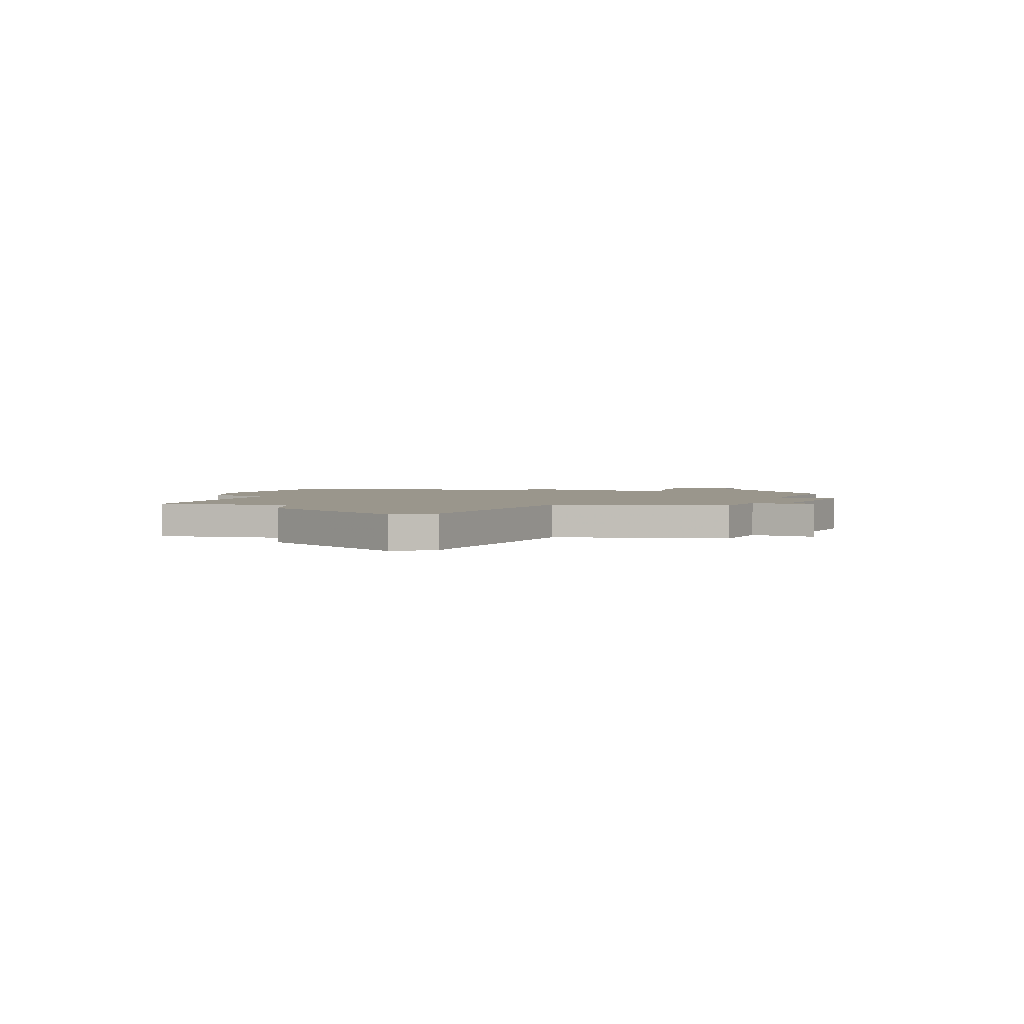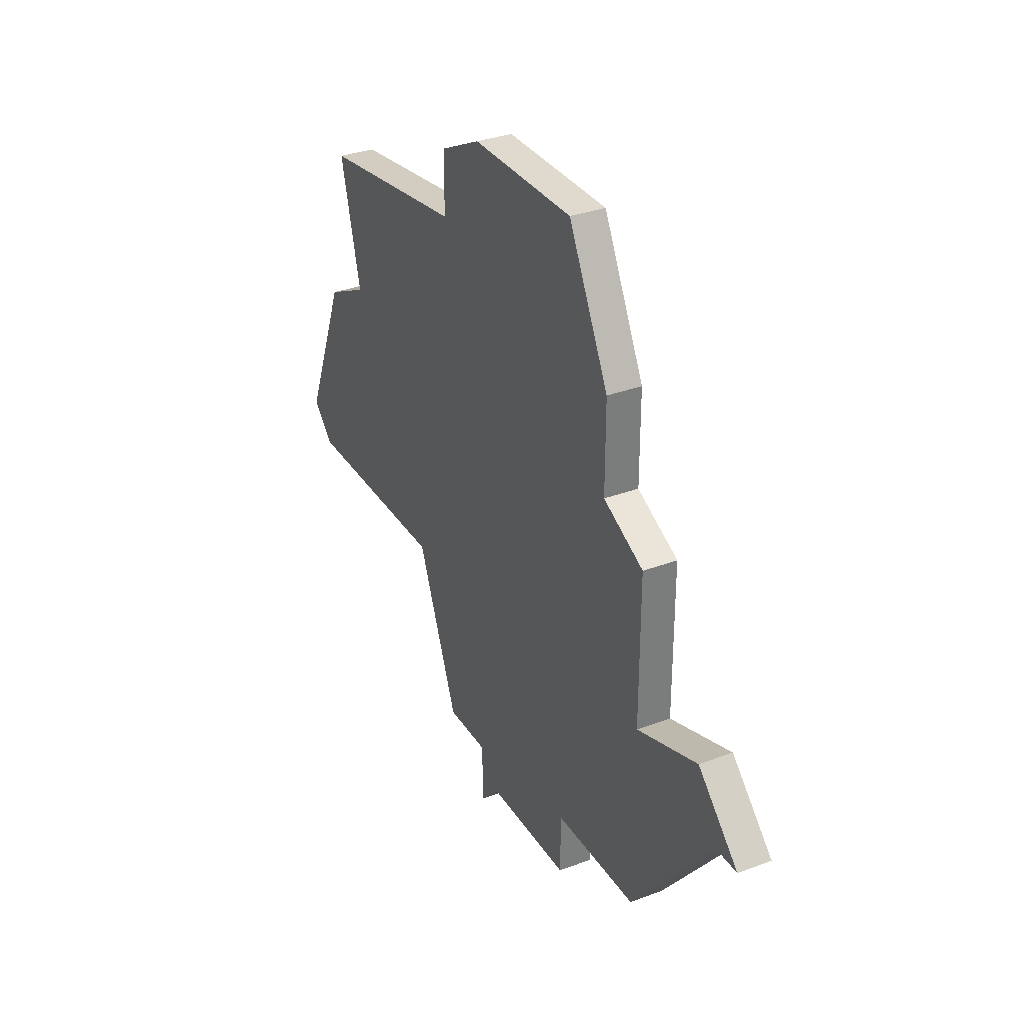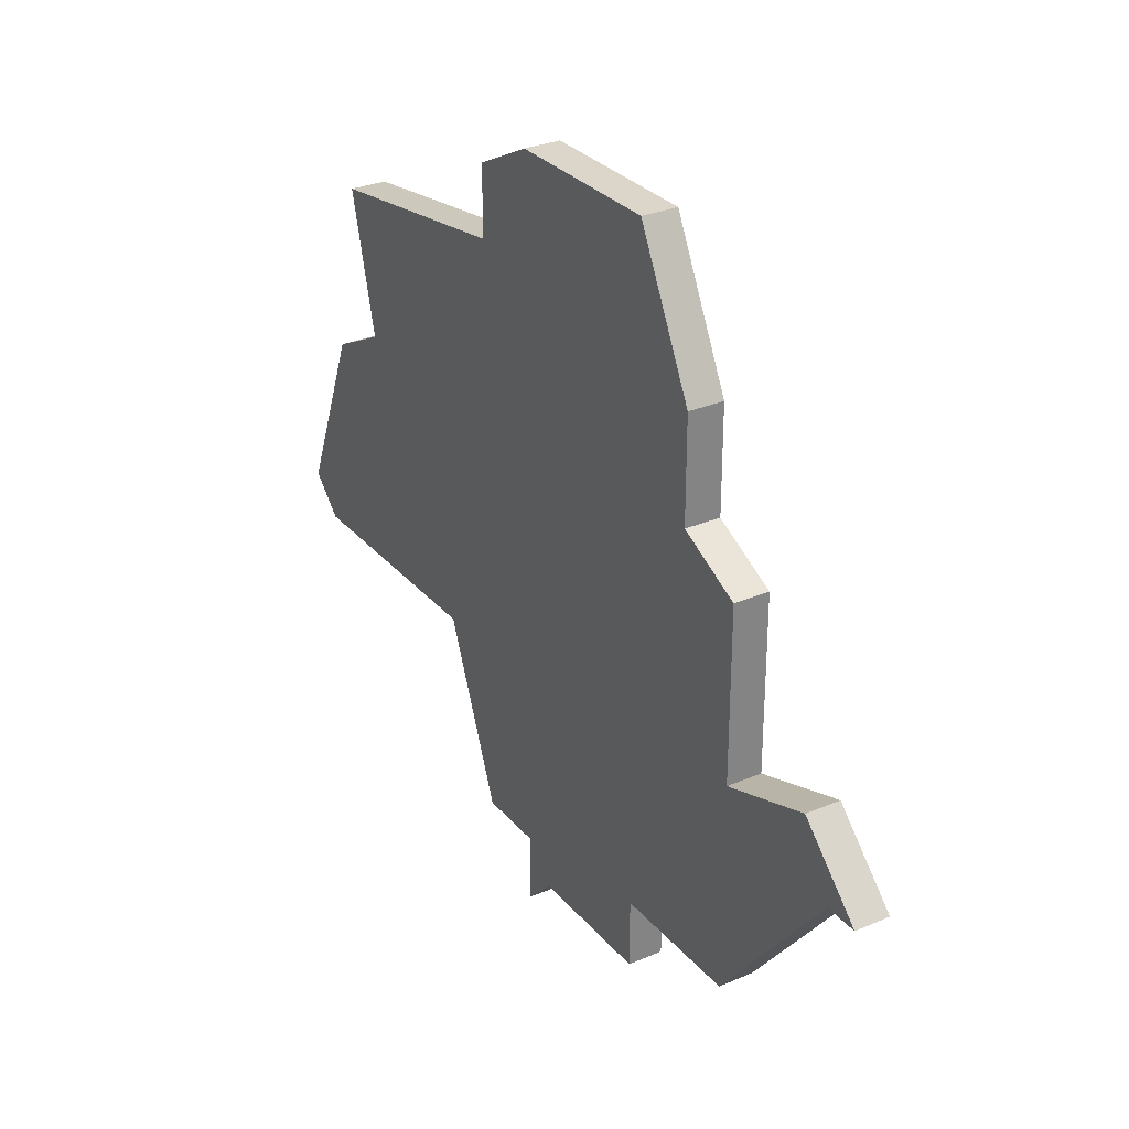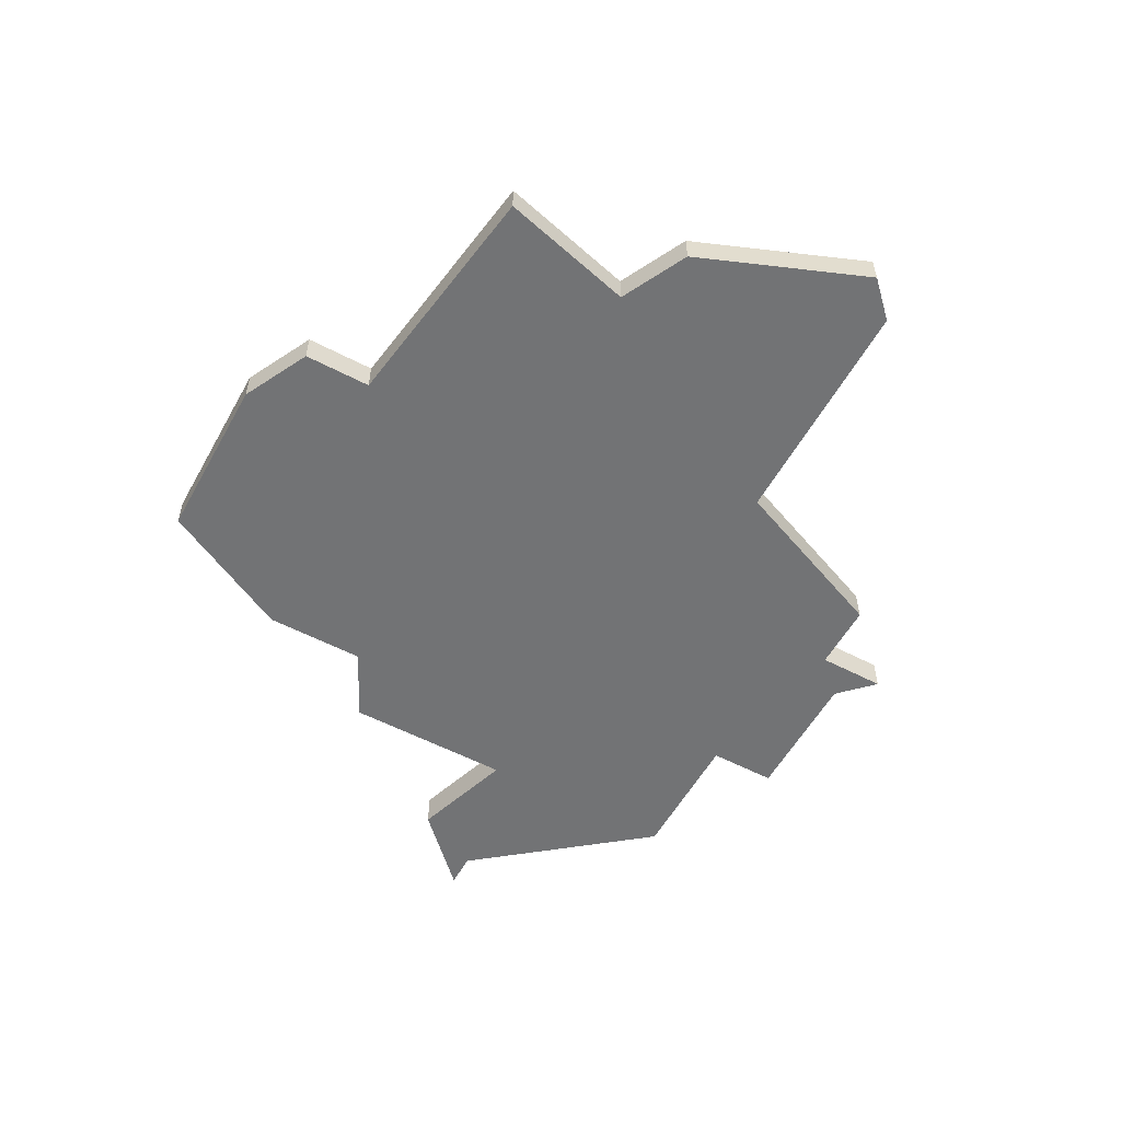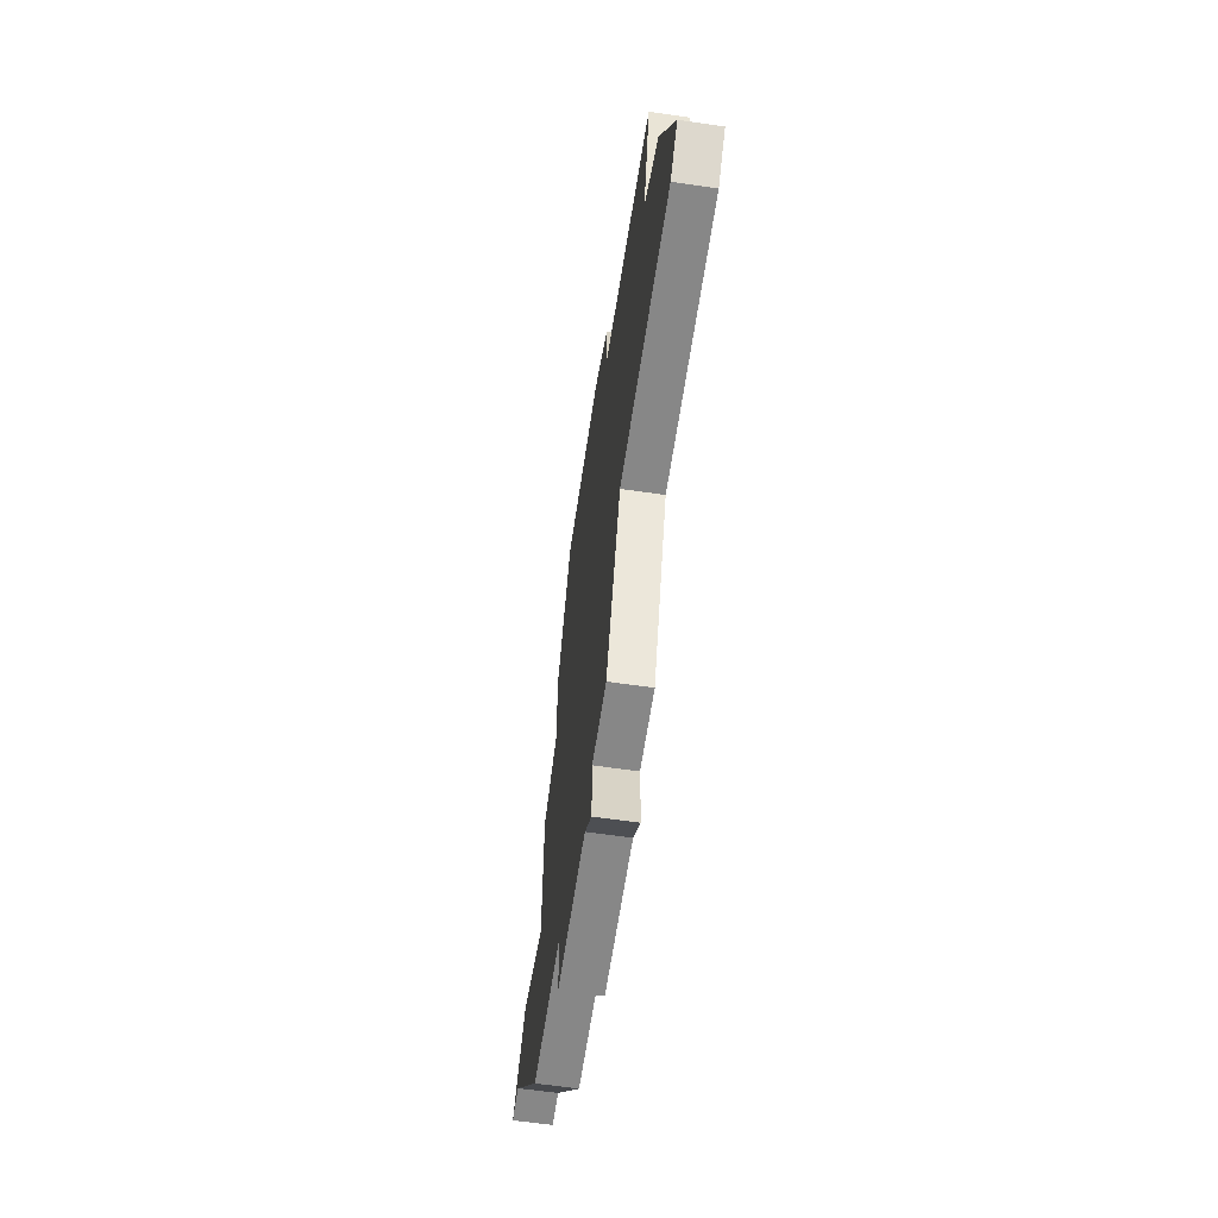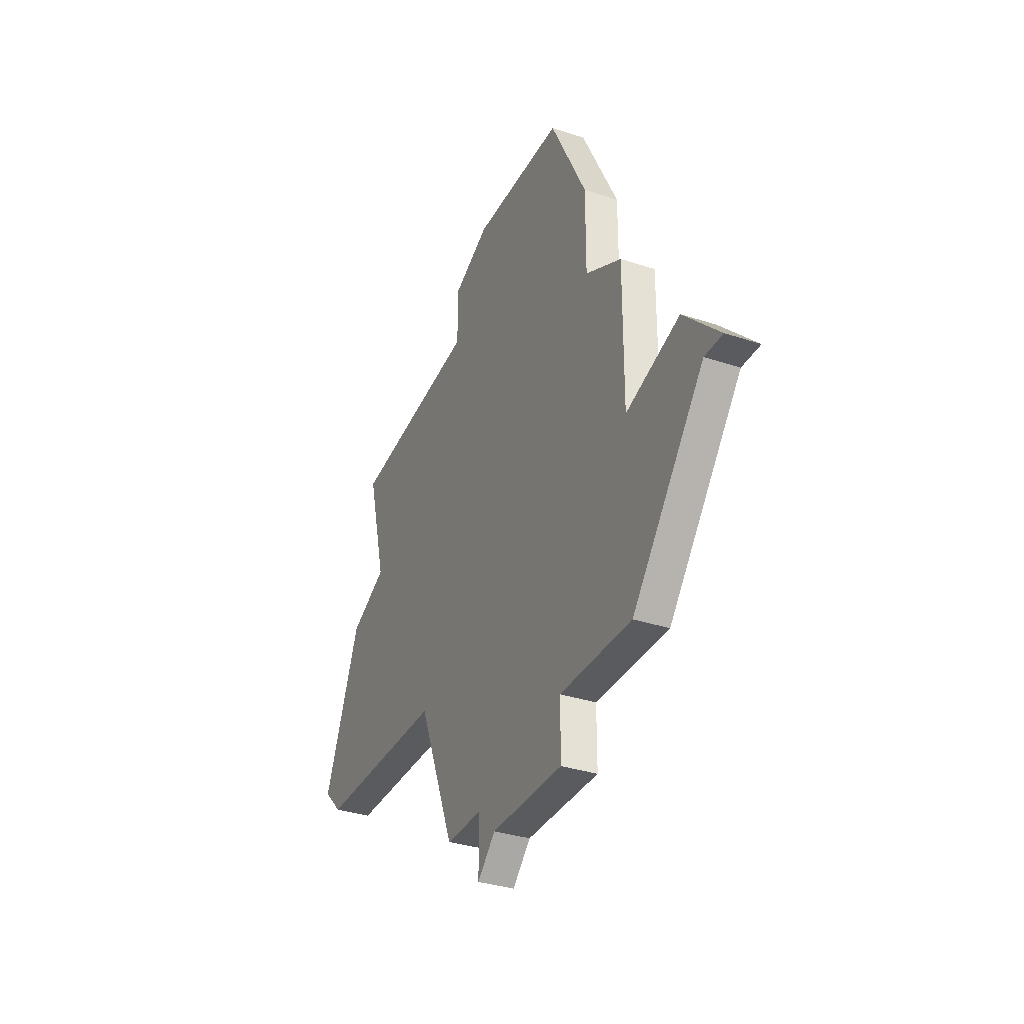
<metadata>
{"format":"obj","ext":"obj","renderer":"f3d","projection":"perspective","resolution":1024,"background":"white","views":[{"elev":2.5,"azim":-62.4,"up":"+Z"},{"elev":32.9,"azim":62.5,"up":"+Y"},{"elev":29.7,"azim":57.9,"up":"+Y"},{"elev":-55.8,"azim":-118.8,"up":"+Z"},{"elev":-62.4,"azim":-98.4,"up":"+Y"},{"elev":-33.5,"azim":65.6,"up":"+Y"}]}
</metadata>
<code>
v 2840 -637 0
v 2841 -641 0
v 2839 -642 0
v 2837 -647 0
v 2838 -648 0
v 2845 -648 0
v 2847 -653 0
v 2849 -653 0
v 2849 -655 0
v 2850 -654 0
v 2854 -654 0
v 2854 -652 0
v 2858 -652 0
v 2862 -647 0
v 2863 -647 0
v 2861 -645 0
v 2858 -646 0
v 2858 -641 0
v 2856 -640 0
v 2856 -637 0
v 2855 -635 0
v 2854 -633 0
v 2849 -633 0
v 2847 -634 0
v 2847 -636 0
v 2840 -637 1
v 2841 -641 1
v 2839 -642 1
v 2837 -647 1
v 2838 -648 1
v 2845 -648 1
v 2847 -653 1
v 2849 -653 1
v 2849 -655 1
v 2850 -654 1
v 2854 -654 1
v 2854 -652 1
v 2858 -652 1
v 2862 -647 1
v 2863 -647 1
v 2861 -645 1
v 2858 -646 1
v 2858 -641 1
v 2856 -640 1
v 2856 -637 1
v 2855 -635 1
v 2854 -633 1
v 2849 -633 1
v 2847 -634 1
v 2847 -636 1
f 2 1 25
f 4 3 2
f 6 5 4
f 8 7 6
f 10 9 8
f 12 11 10
f 14 13 12
f 16 15 14
f 19 18 17
f 21 20 19
f 23 22 21
f 25 24 23
f 4 2 25
f 10 8 6
f 14 12 10
f 17 16 14
f 23 21 19
f 6 4 25
f 14 10 6
f 23 19 17
f 6 25 23
f 17 14 6
f 6 23 17
f 50 26 27
f 27 28 29
f 29 30 31
f 31 32 33
f 33 34 35
f 35 36 37
f 37 38 39
f 39 40 41
f 42 43 44
f 44 45 46
f 46 47 48
f 48 49 50
f 50 27 29
f 31 33 35
f 35 37 39
f 39 41 42
f 44 46 48
f 50 29 31
f 31 35 39
f 42 44 48
f 48 50 31
f 31 39 42
f 42 48 31
f 27 26 2
f 2 26 1
f 28 27 3
f 3 27 2
f 29 28 4
f 4 28 3
f 30 29 5
f 5 29 4
f 31 30 6
f 6 30 5
f 32 31 7
f 7 31 6
f 33 32 8
f 8 32 7
f 34 33 9
f 9 33 8
f 35 34 10
f 10 34 9
f 36 35 11
f 11 35 10
f 37 36 12
f 12 36 11
f 38 37 13
f 13 37 12
f 39 38 14
f 14 38 13
f 40 39 15
f 15 39 14
f 41 40 16
f 16 40 15
f 42 41 17
f 17 41 16
f 43 42 18
f 18 42 17
f 44 43 19
f 19 43 18
f 45 44 20
f 20 44 19
f 46 45 21
f 21 45 20
f 47 46 22
f 22 46 21
f 48 47 23
f 23 47 22
f 49 48 24
f 24 48 23
f 26 50 1
f 1 50 25
f 50 49 25
f 25 49 24

</code>
